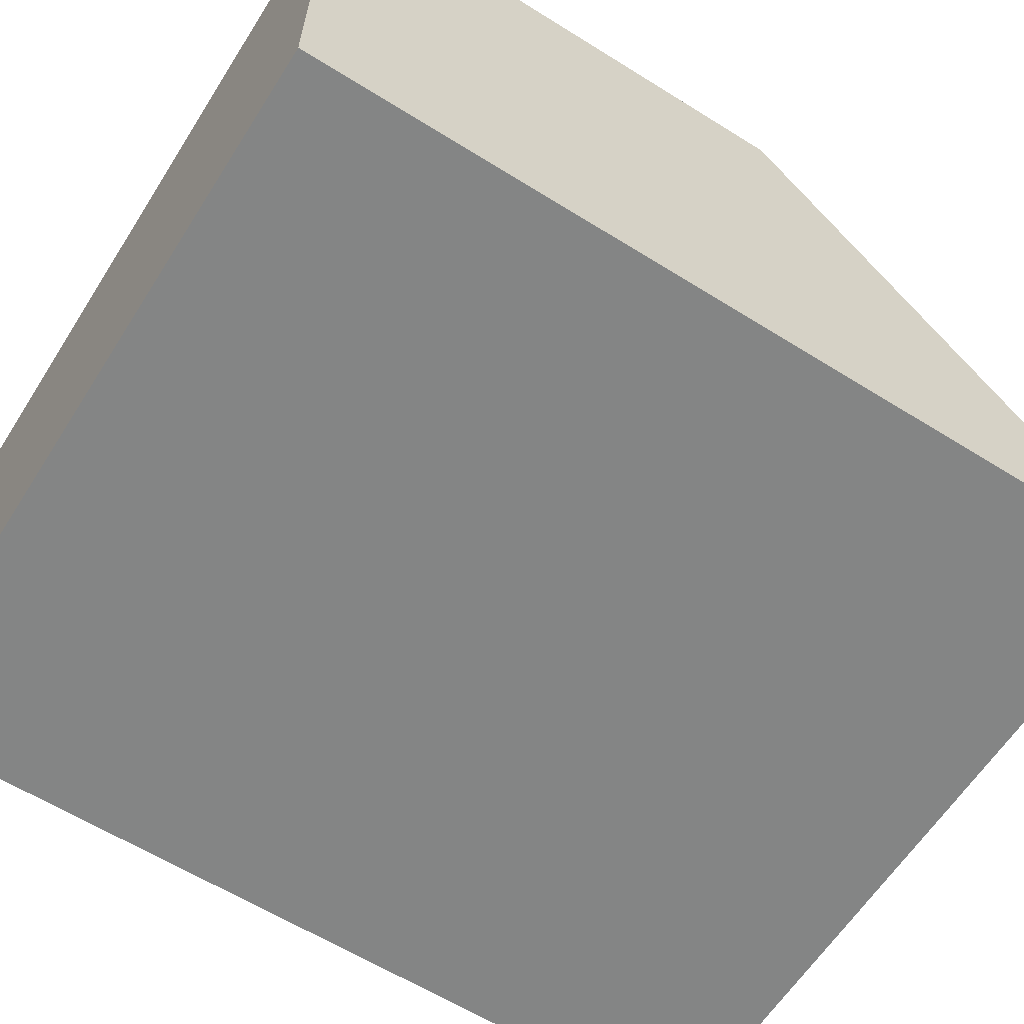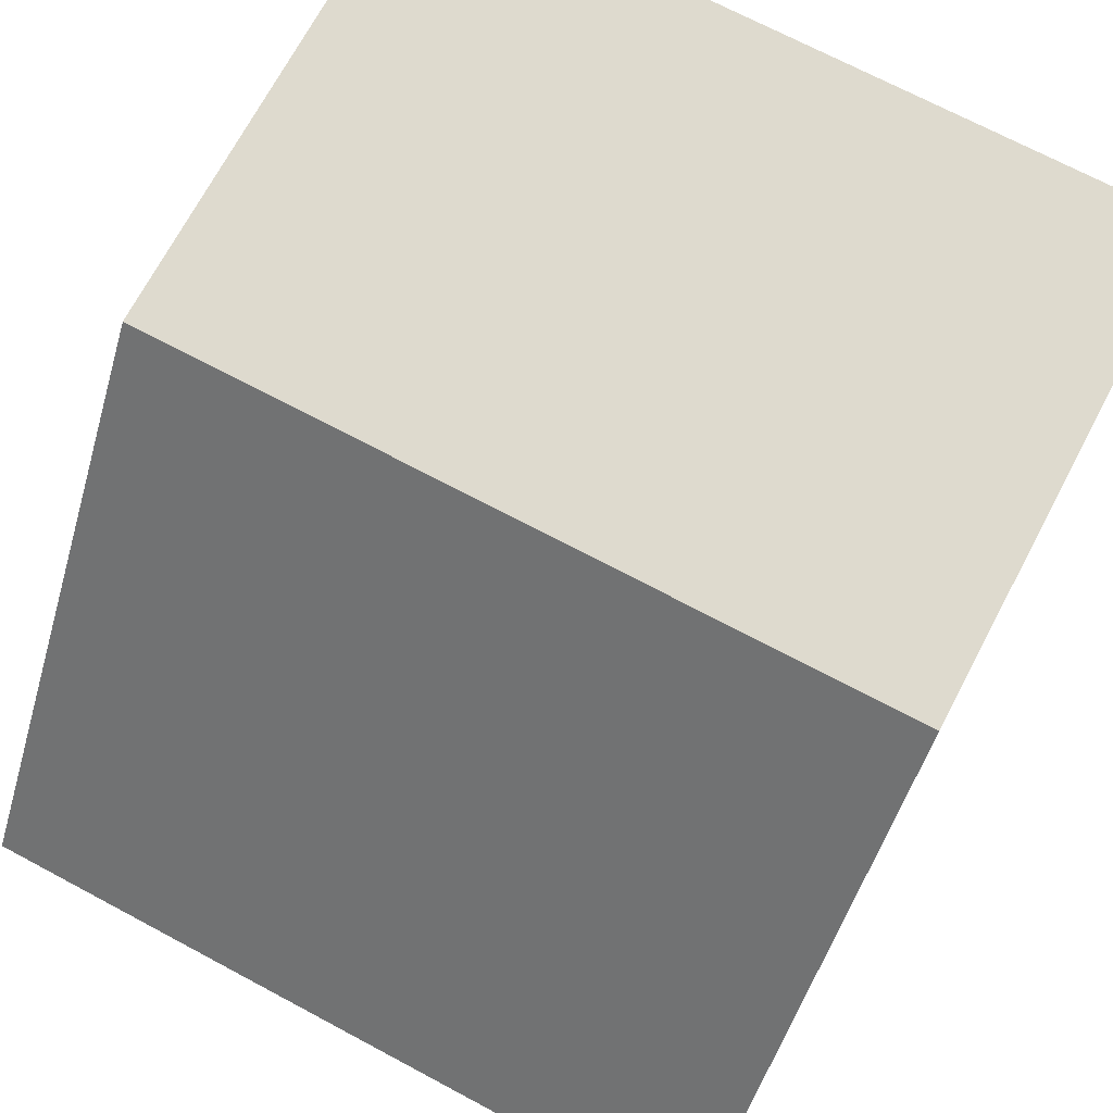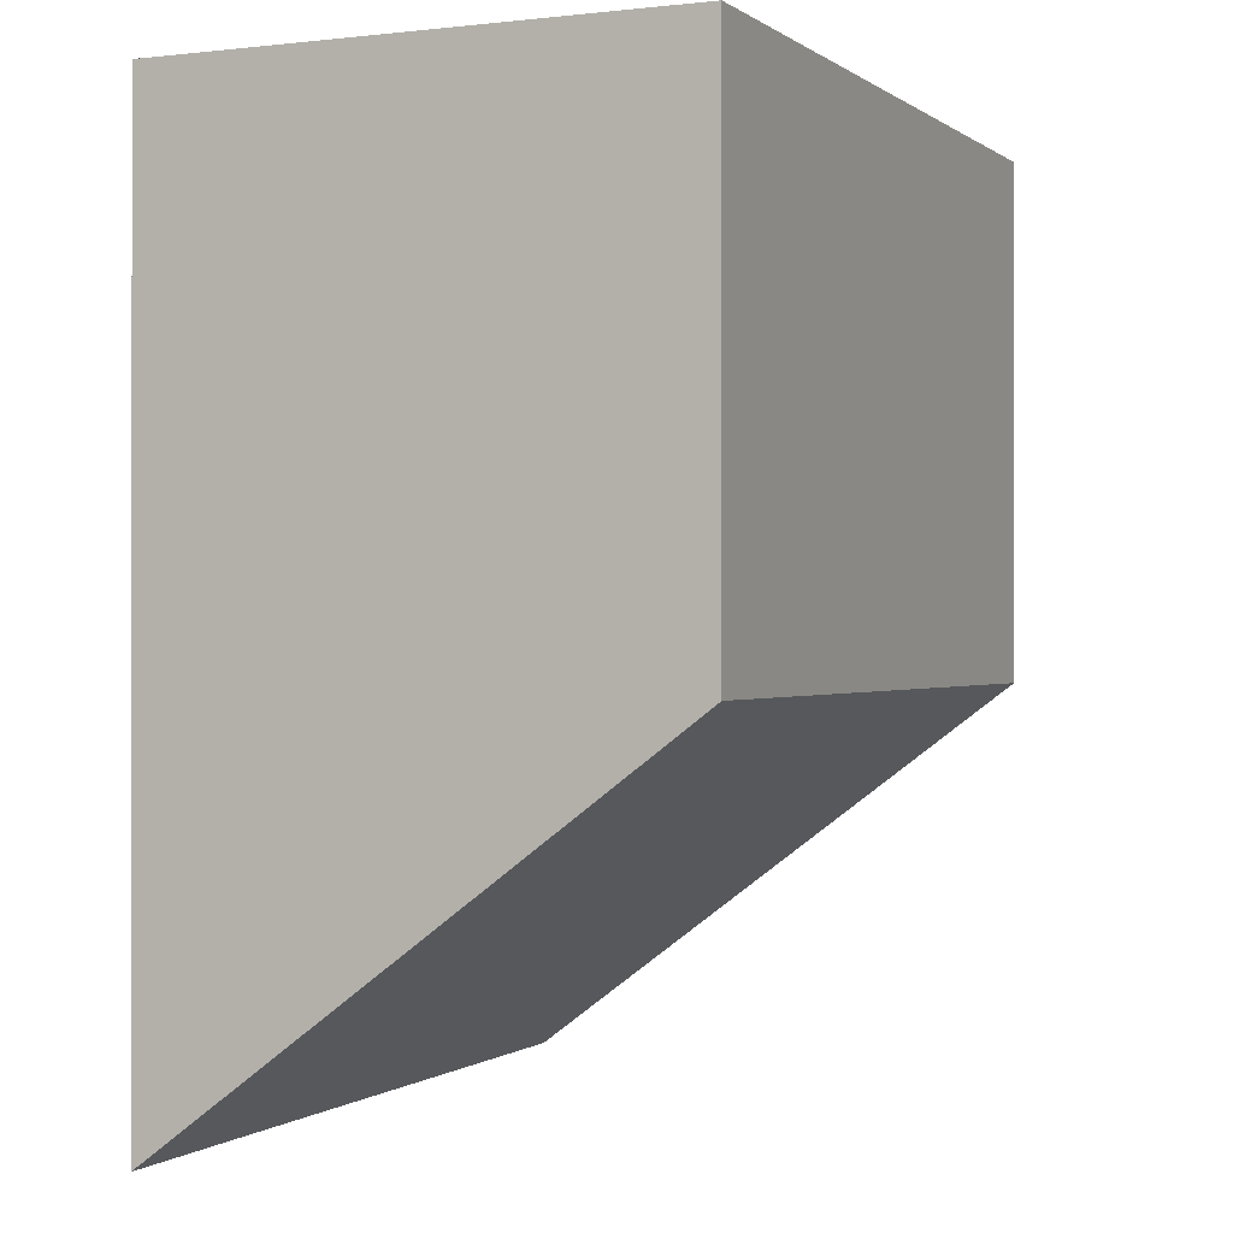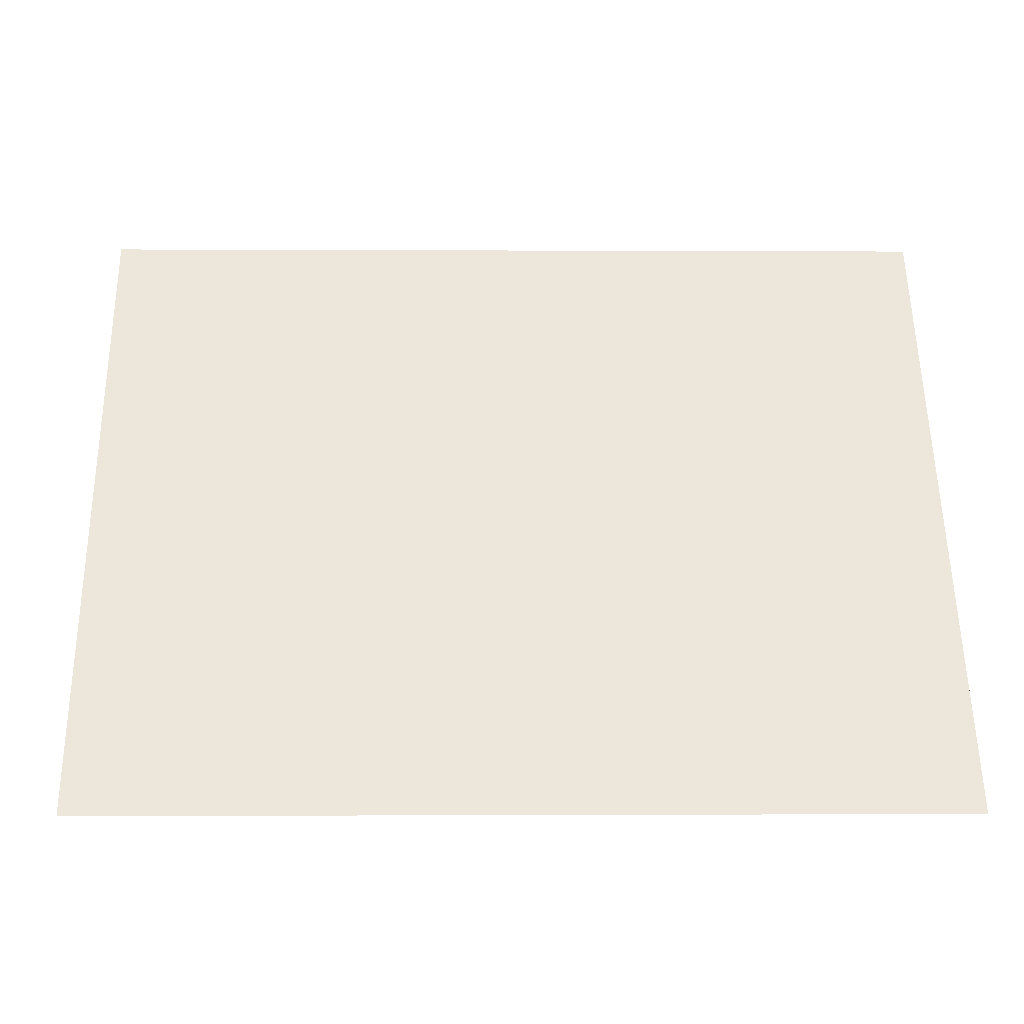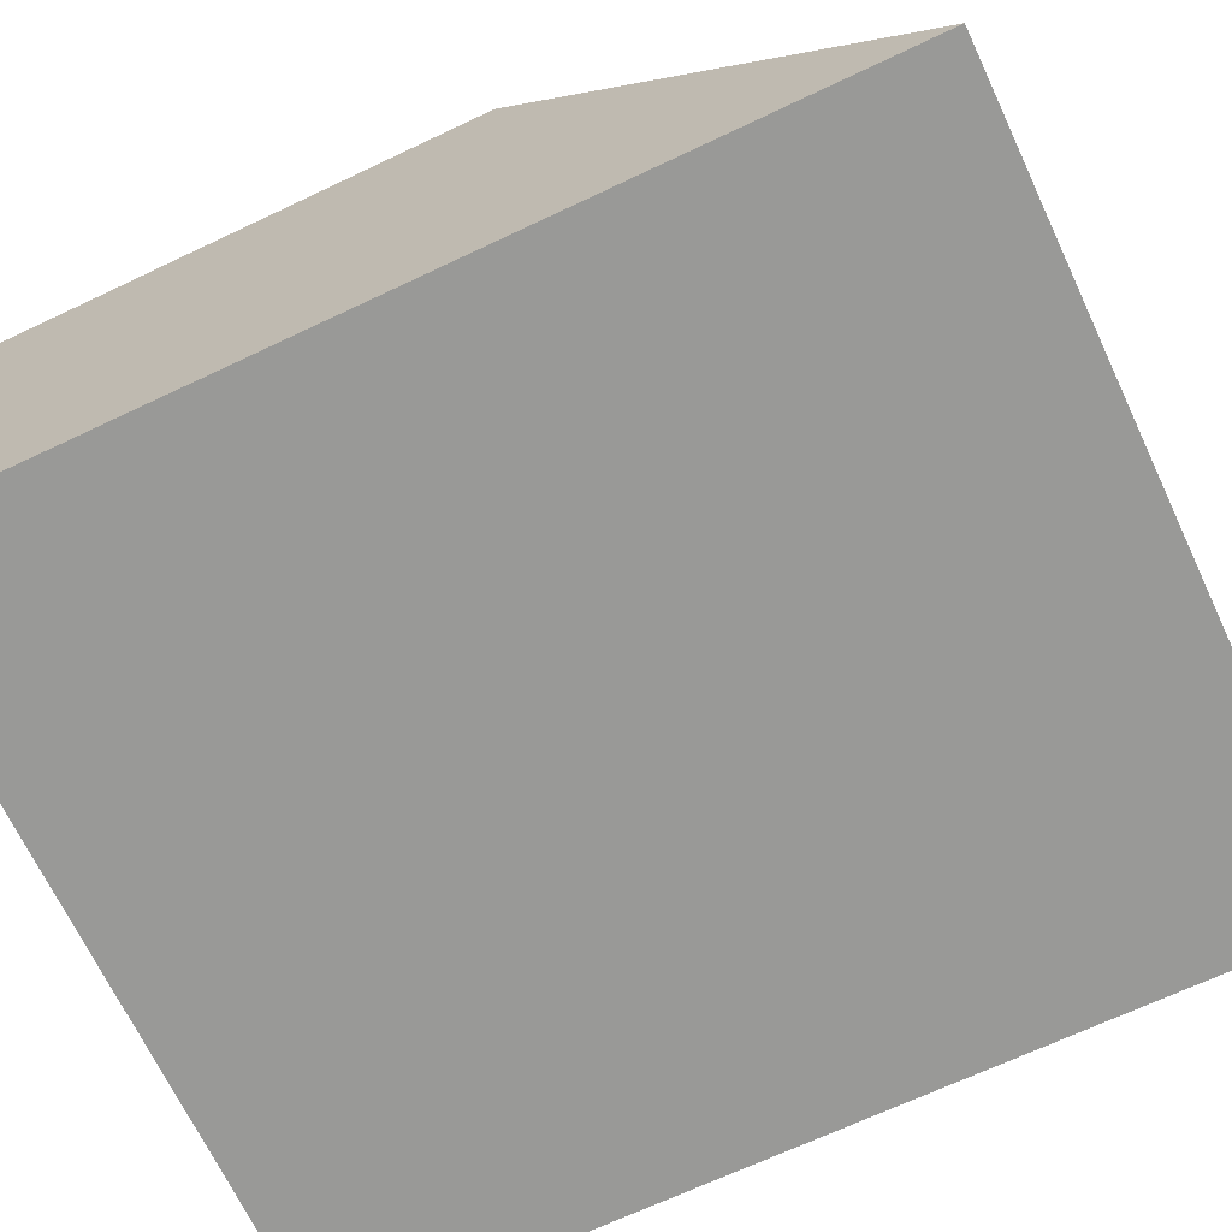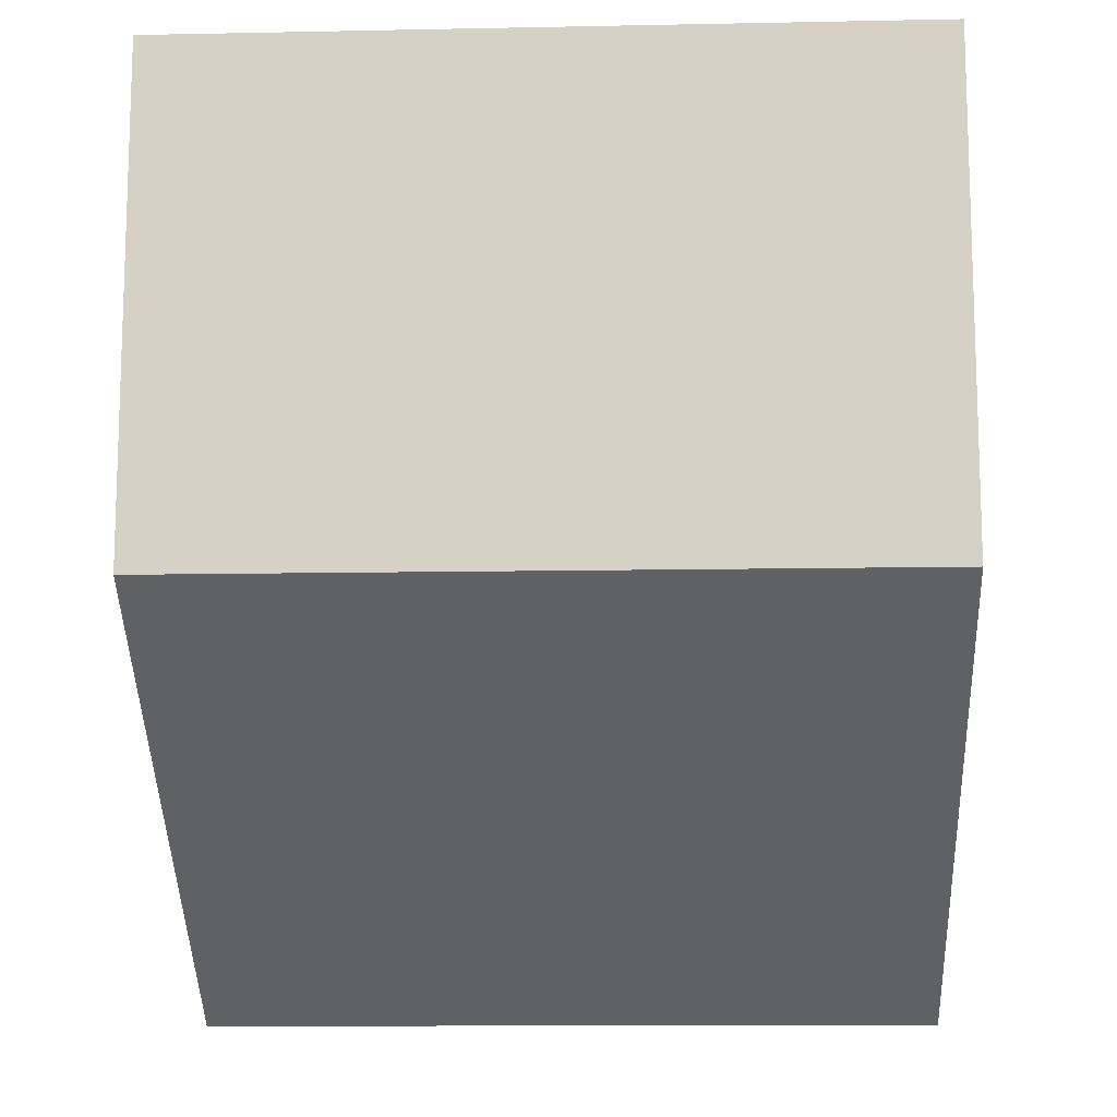
<metadata>
{"format":"obj","ext":"obj","renderer":"f3d","projection":"perspective","resolution":1024,"background":"white","views":[{"elev":-61.6,"azim":57.6,"up":"+Y"},{"elev":71.1,"azim":-152.0,"up":"+Y"},{"elev":-0.3,"azim":114.1,"up":"+Z"},{"elev":-0.8,"azim":178.7,"up":"+Y"},{"elev":-68.8,"azim":115.3,"up":"+Y"},{"elev":-11.7,"azim":-177.3,"up":"+Z"}]}
</metadata>
<code>
g pb_Mesh348922
v -0.125 0 0
v -0.875 0 0
v -0.125 0.5 0
v -0.875 0.5 0
v -0.875 0 0
v -0.875 0 -0.875
v -0.875 0.5 0
v -0.875 0.5 -0.5
v -0.875 0 -0.875
v -0.125 0 -0.875
v -0.875 0.5 -0.5
v -0.125 0.5 -0.5
v -0.125 0 -0.875
v -0.125 0 0
v -0.125 0.5 -0.5
v -0.125 0.5 0
v -0.125 0.5 0
v -0.875 0.5 0
v -0.125 0.5 -0.5
v -0.875 0.5 -0.5
v -0.125 0 -0.875
v -0.875 0 -0.875
v -0.125 0 0
v -0.875 0 0
g pb_Mesh348922_0
f 3 2 1
f 3 4 2
f 7 6 5
f 7 8 6
f 11 10 9
f 11 12 10
f 15 14 13
f 15 16 14
f 19 18 17
f 19 20 18
f 23 22 21
f 23 24 22

</code>
